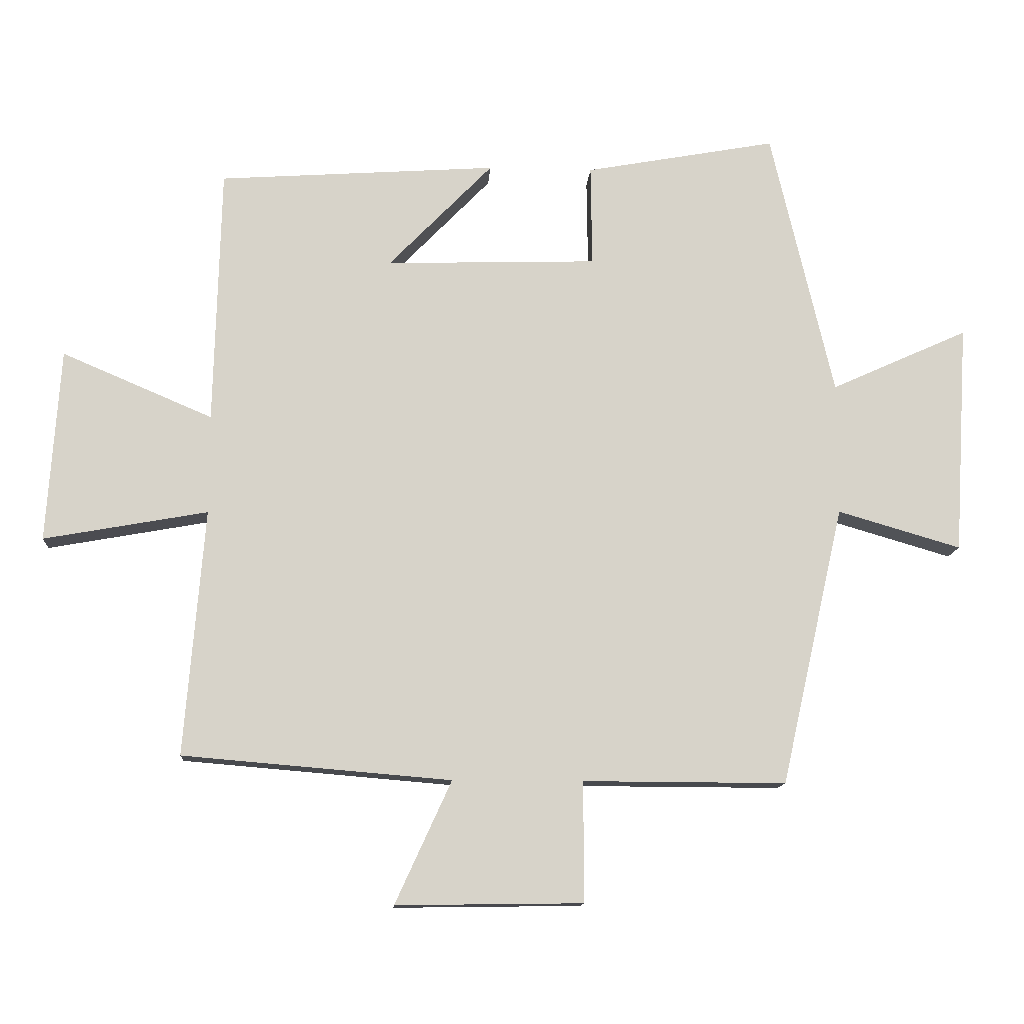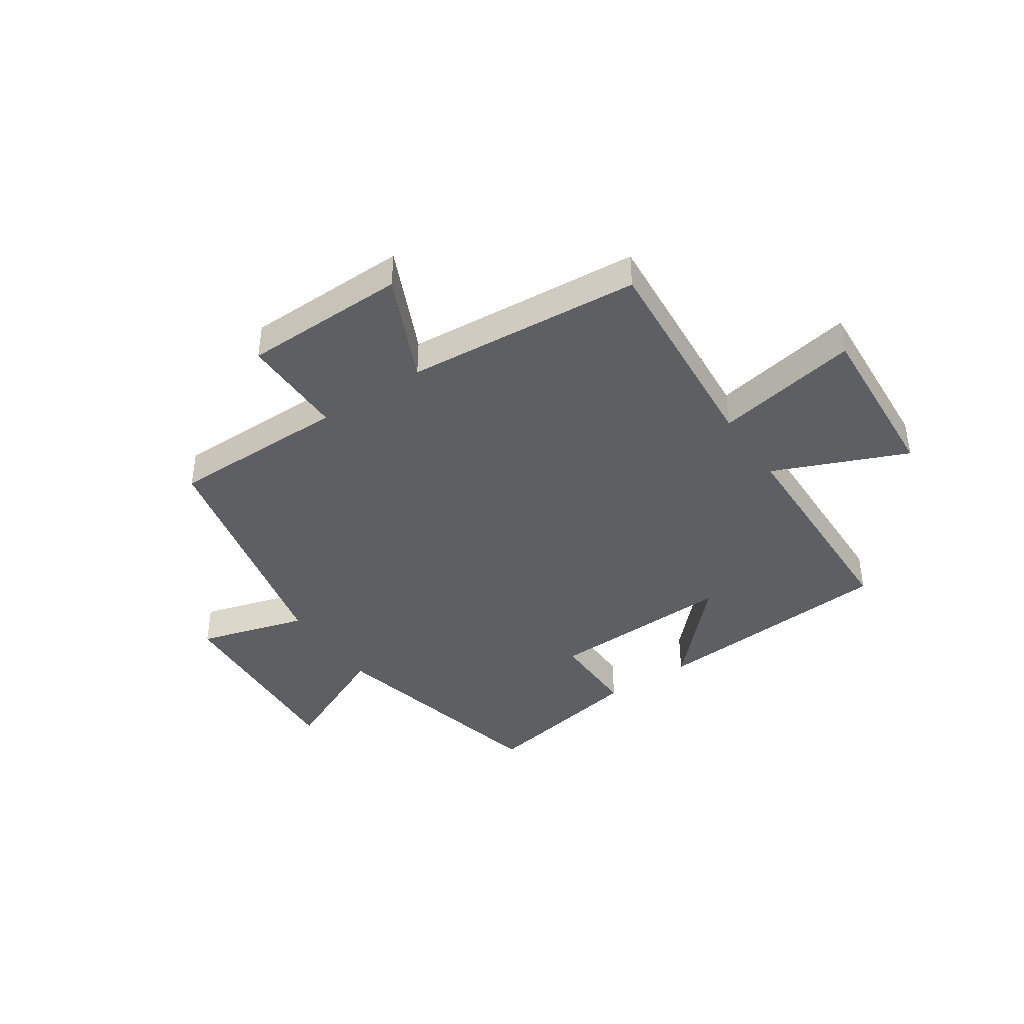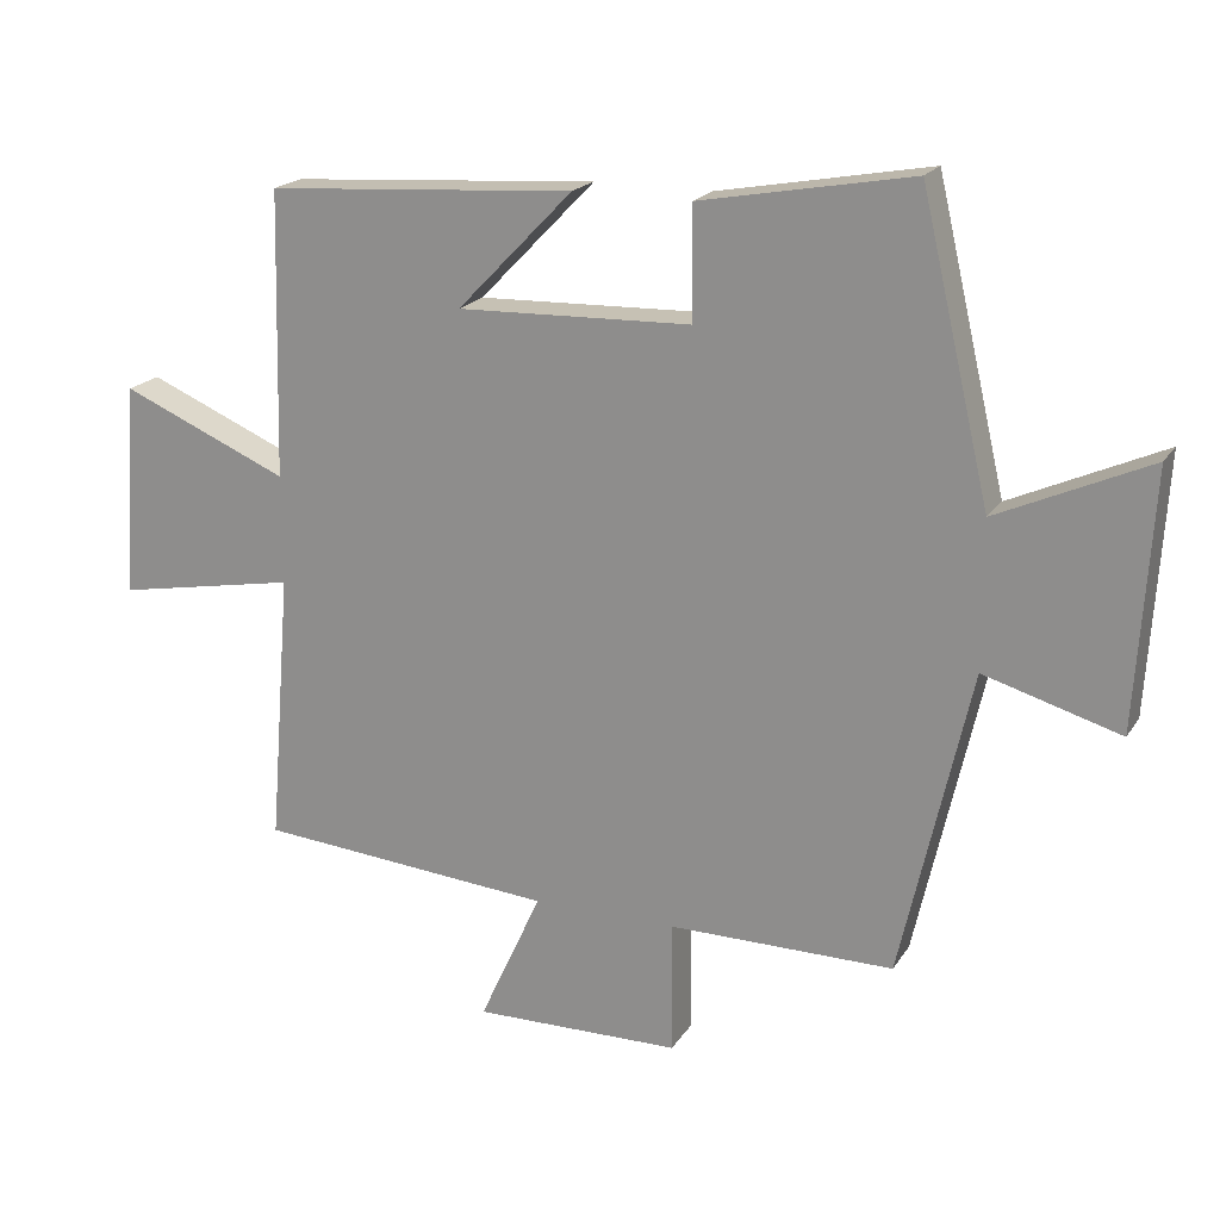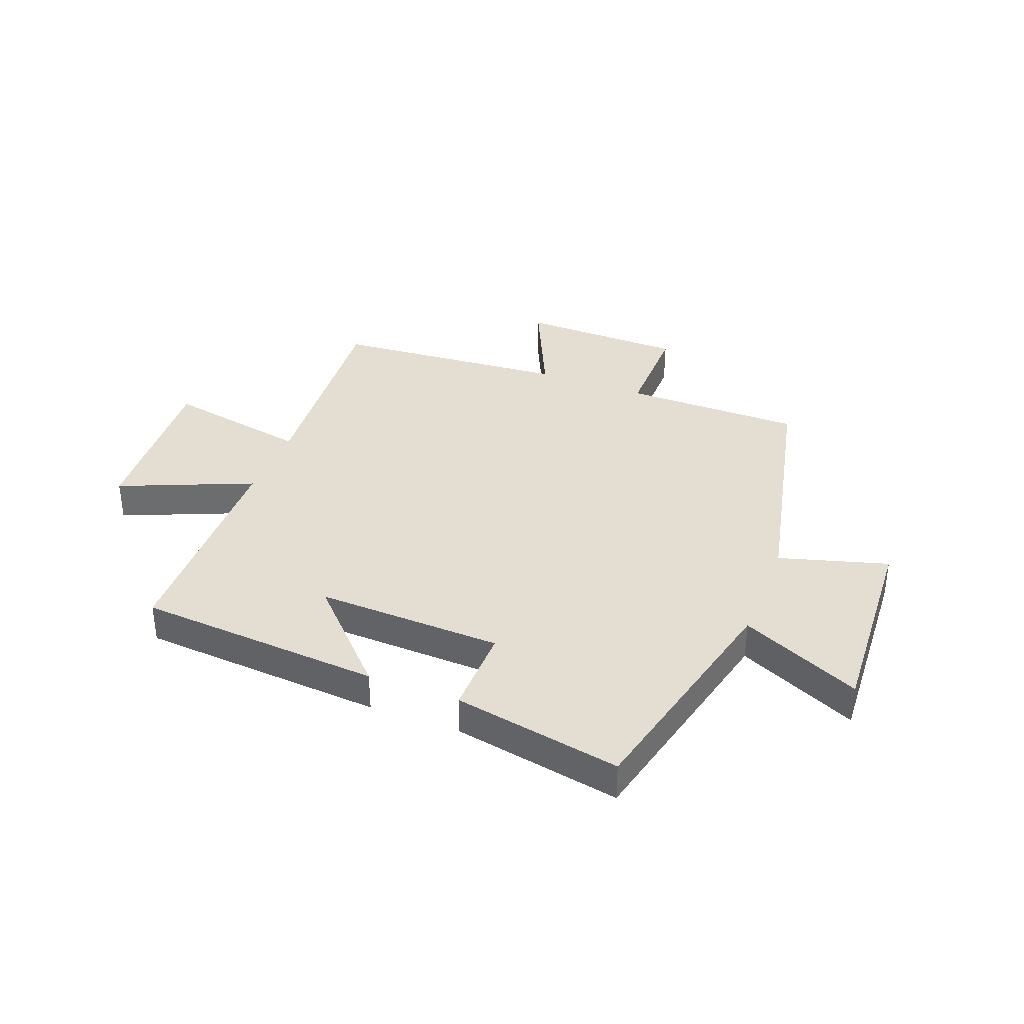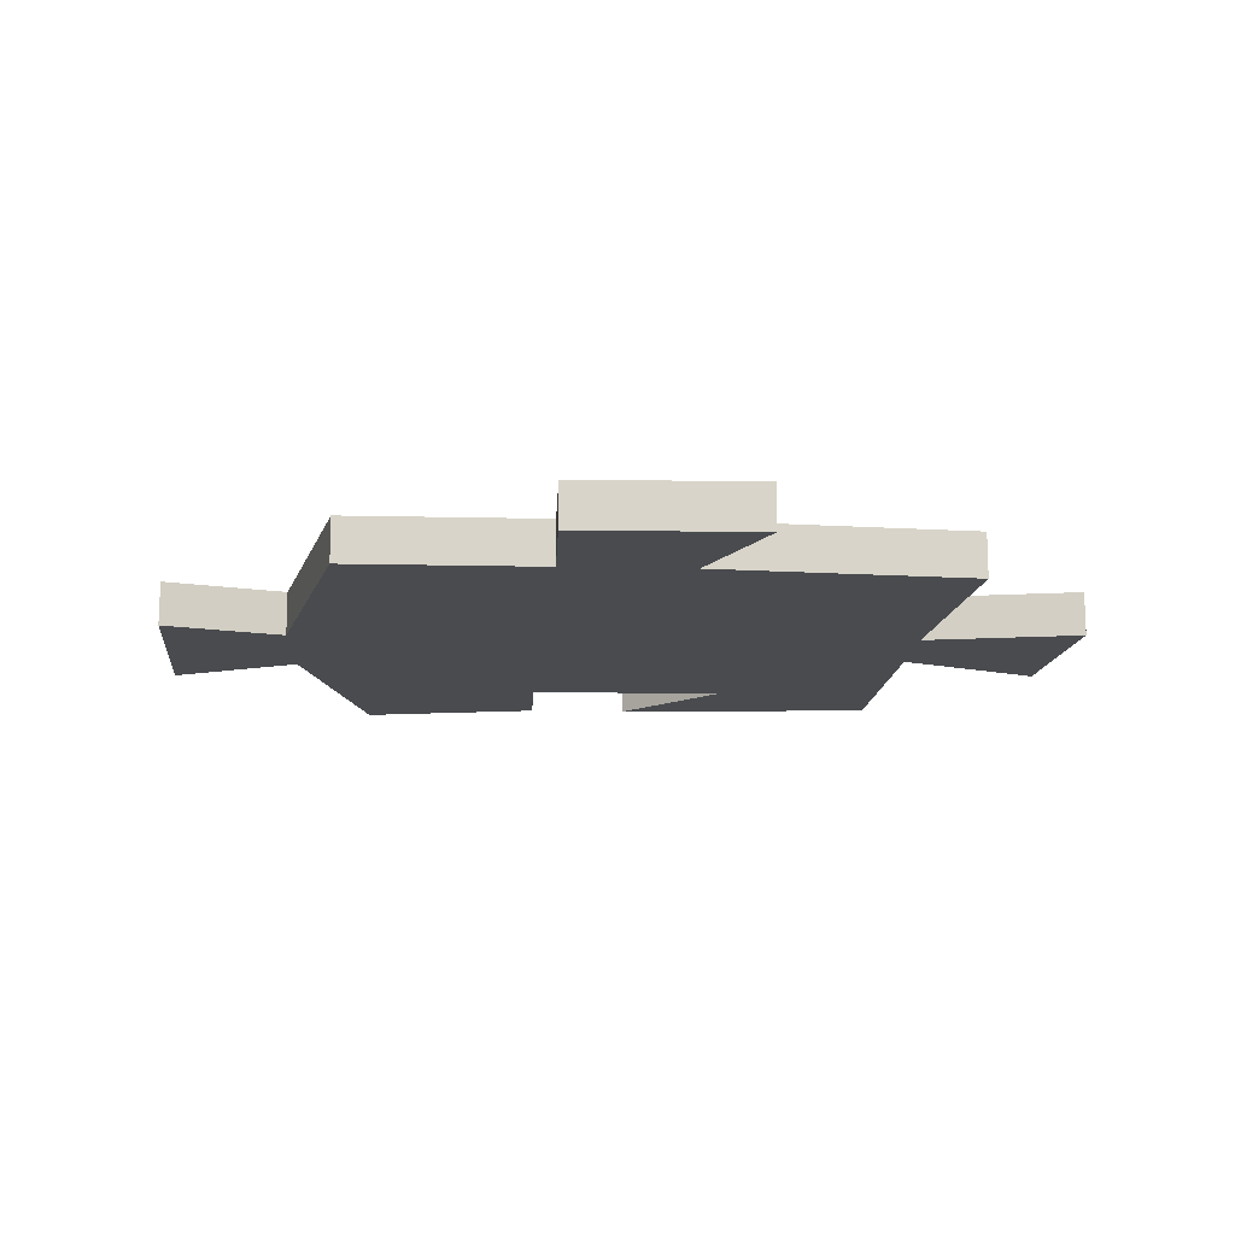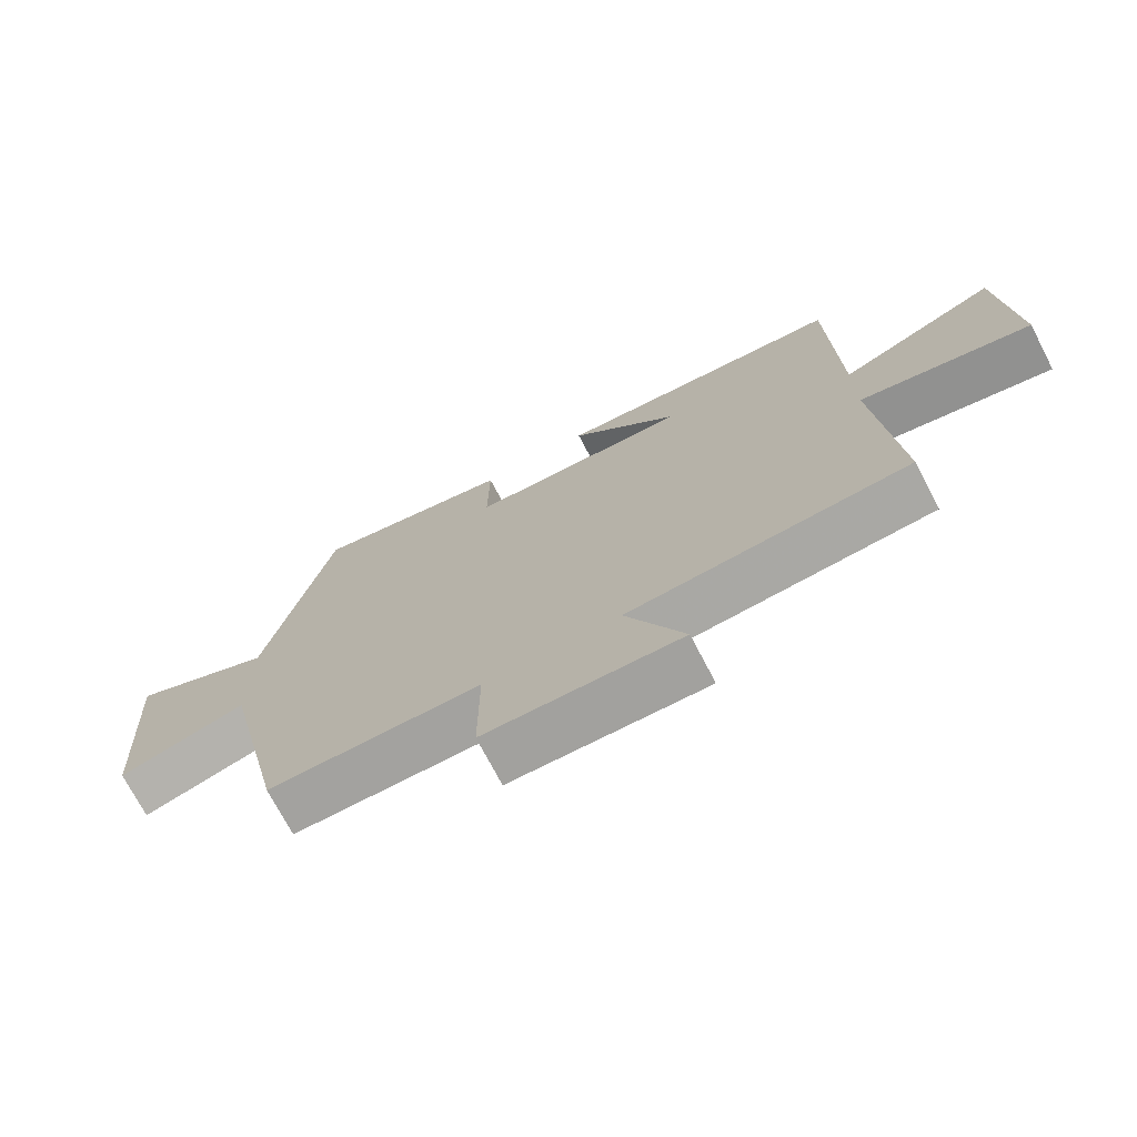
<metadata>
{"format":"obj","ext":"obj","renderer":"f3d","projection":"perspective","resolution":1024,"background":"white","views":[{"elev":-12.8,"azim":-3.6,"up":"+Z"},{"elev":-41.0,"azim":-145.8,"up":"+Y"},{"elev":19.5,"azim":23.3,"up":"+Z"},{"elev":36.3,"azim":21.3,"up":"+Y"},{"elev":-13.9,"azim":177.2,"up":"+Y"},{"elev":-72.4,"azim":-152.5,"up":"+Z"}]}
</metadata>
<code>
v 0.402 0.07 -0.501
v 0.087 0.07 -0.5
v 0.088 0.07 -0.686
v -0.202 0.07 -0.69
v -0.115 0.07 -0.5
v -0.531 0.07 -0.465
v -0.5 0.07 -0.083
v -0.754 0.07 -0.129
v -0.734 0.07 0.171
v -0.5 0.07 0.071
v -0.49 0.07 0.471
v -0.058 0.07 0.5
v -0.22 0.07 0.333
v 0.108 0.07 0.343
v 0.106 0.07 0.5
v 0.403 0.07 0.554
v 0.5 0.07 0.138
v 0.713 0.07 0.234
v 0.691 0.07 -0.124
v 0.5 0.07 -0.068
v 0.402 0 -0.501
v 0.087 0 -0.5
v 0.088 0 -0.686
v -0.202 0 -0.69
v -0.115 0 -0.5
v -0.531 0 -0.465
v -0.5 0 -0.083
v -0.754 0 -0.129
v -0.734 0 0.171
v -0.5 0 0.071
v -0.49 0 0.471
v -0.058 0 0.5
v -0.22 0 0.333
v 0.108 0 0.343
v 0.106 0 0.5
v 0.403 0 0.554
v 0.5 0 0.138
v 0.713 0 0.234
v 0.691 0 -0.124
v 0.5 0 -0.068
f 17 18 19 20
f 17 20 1
f 16 17 1
f 15 16 1
f 14 15 1
f 13 14 1 2
f 10 11 12 13
f 10 13 2 3
f 7 8 9 10
f 7 10 3
f 5 6 7
f 5 7 3
f 3 4 5
f 40 39 38 37
f 21 40 37
f 21 37 36
f 21 36 35
f 21 35 34
f 22 21 34 33
f 33 32 31 30
f 23 22 33 30
f 30 29 28 27
f 23 30 27
f 27 26 25
f 23 27 25
f 25 24 23
f 1 21 22 2
f 2 22 23 3
f 3 23 24 4
f 4 24 25 5
f 5 25 26 6
f 6 26 27 7
f 7 27 28 8
f 8 28 29 9
f 9 29 30 10
f 10 30 31 11
f 11 31 32 12
f 12 32 33 13
f 13 33 34 14
f 14 34 35 15
f 15 35 36 16
f 16 36 37 17
f 17 37 38 18
f 18 38 39 19
f 19 39 40 20
f 20 40 21 1

</code>
